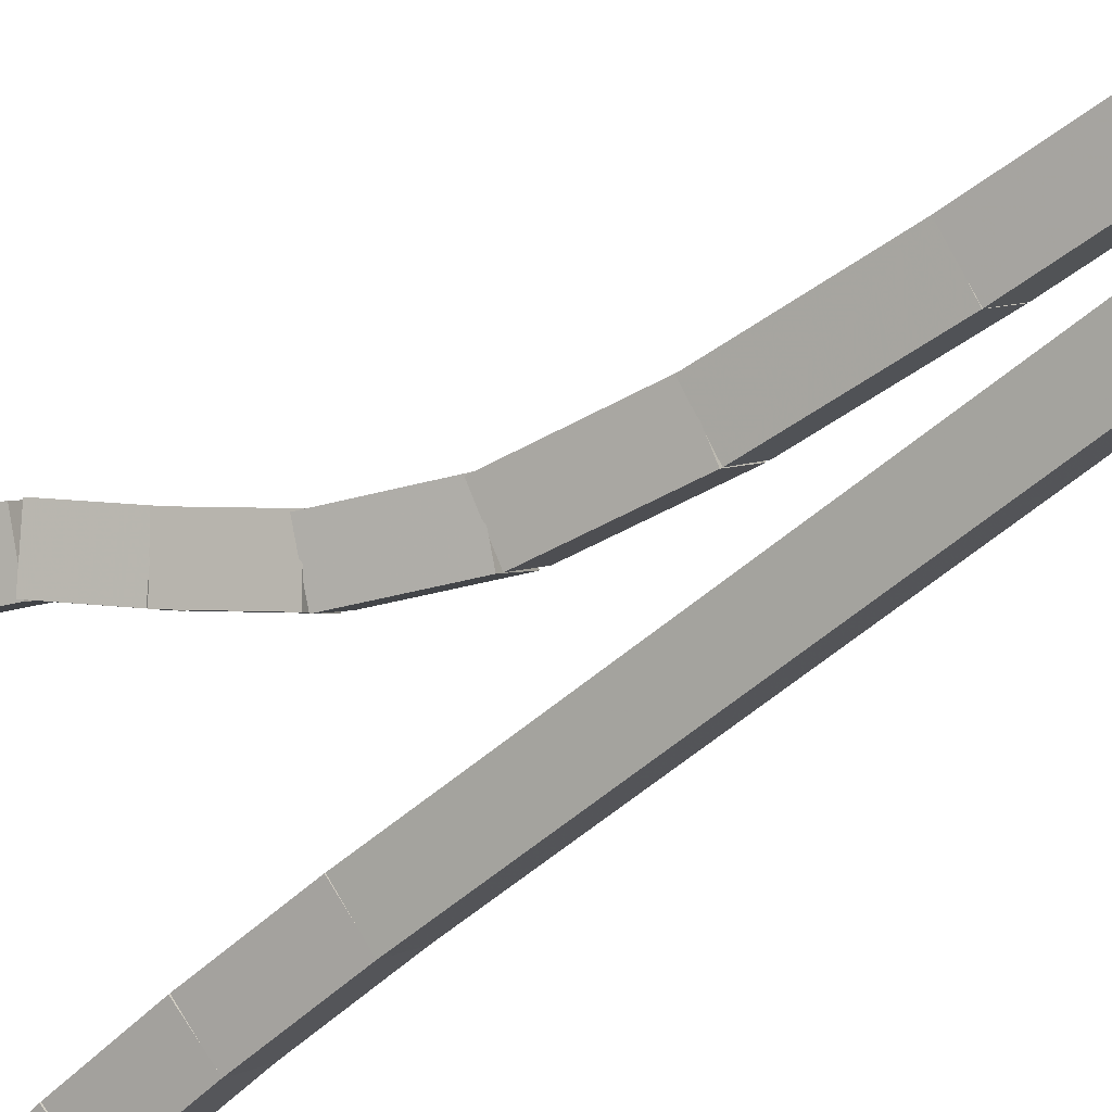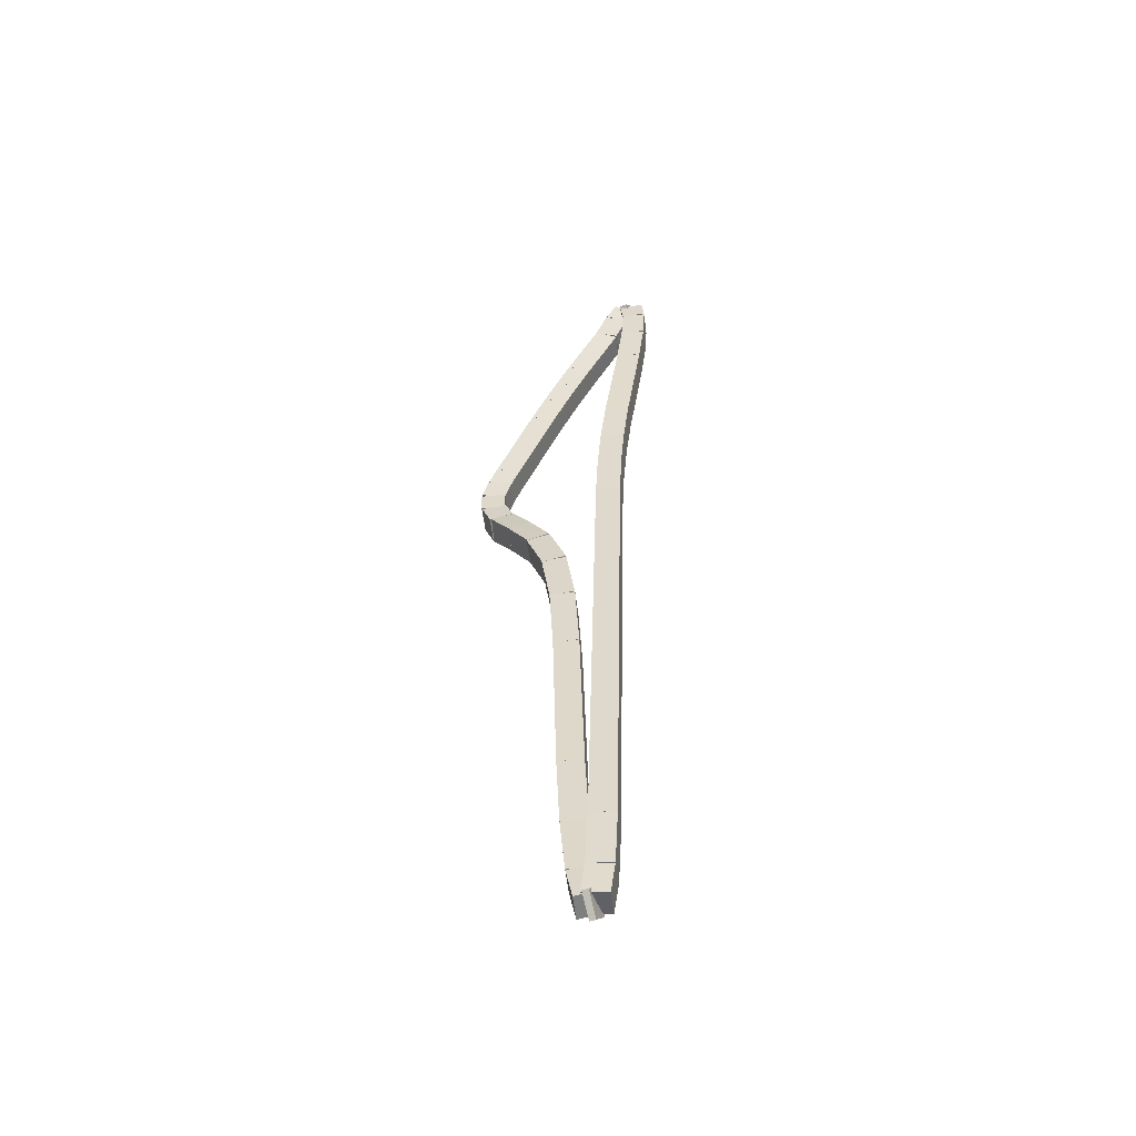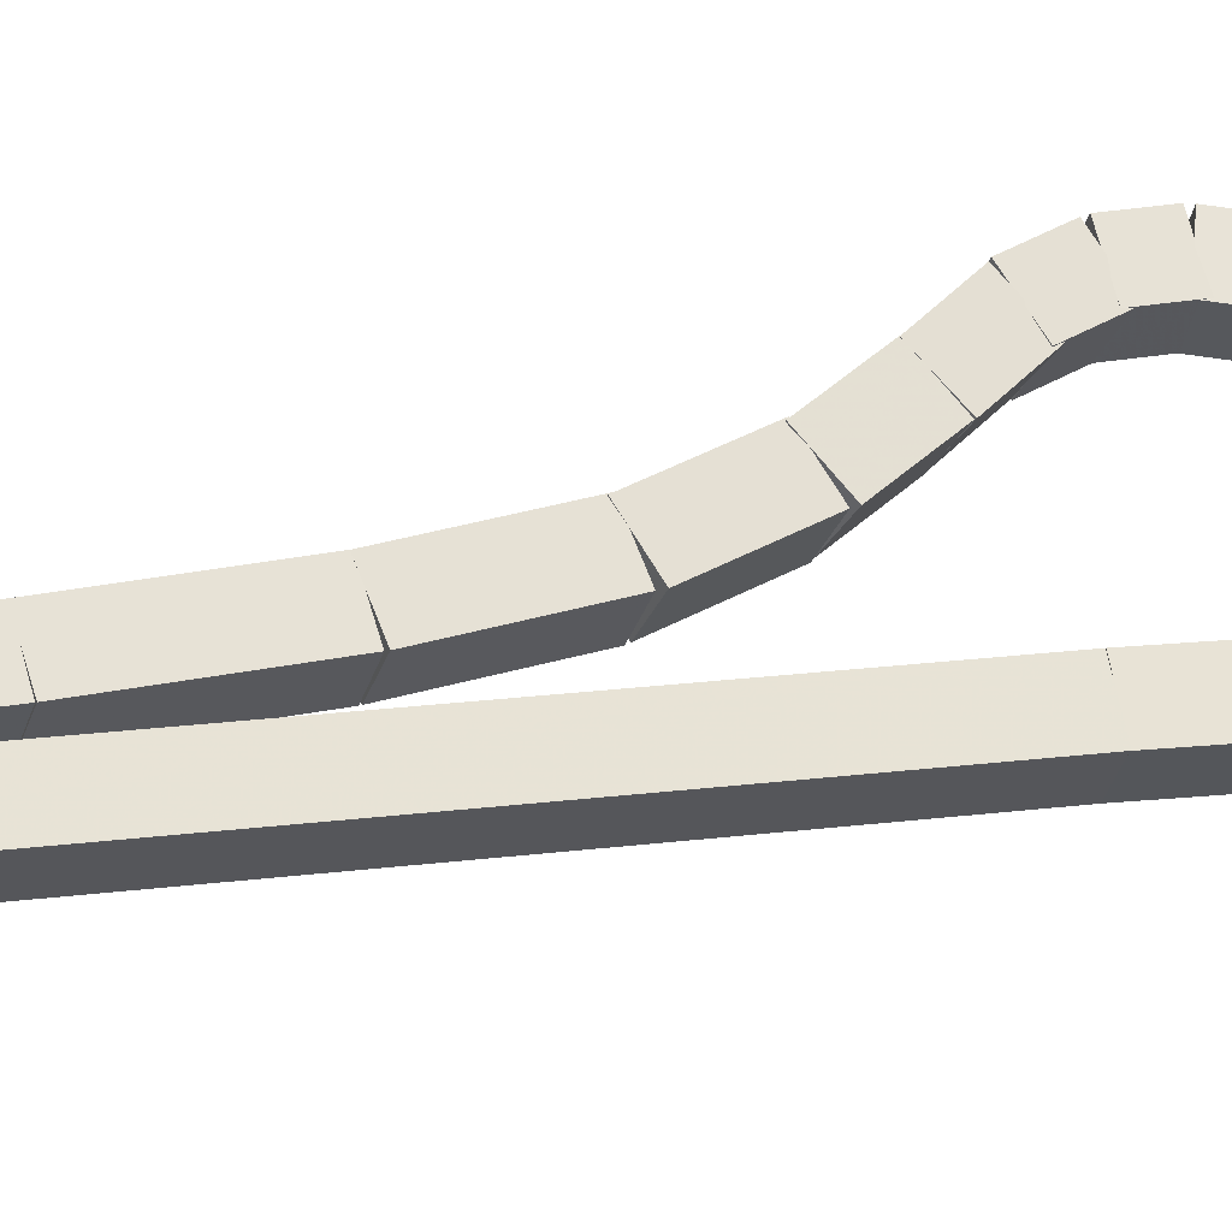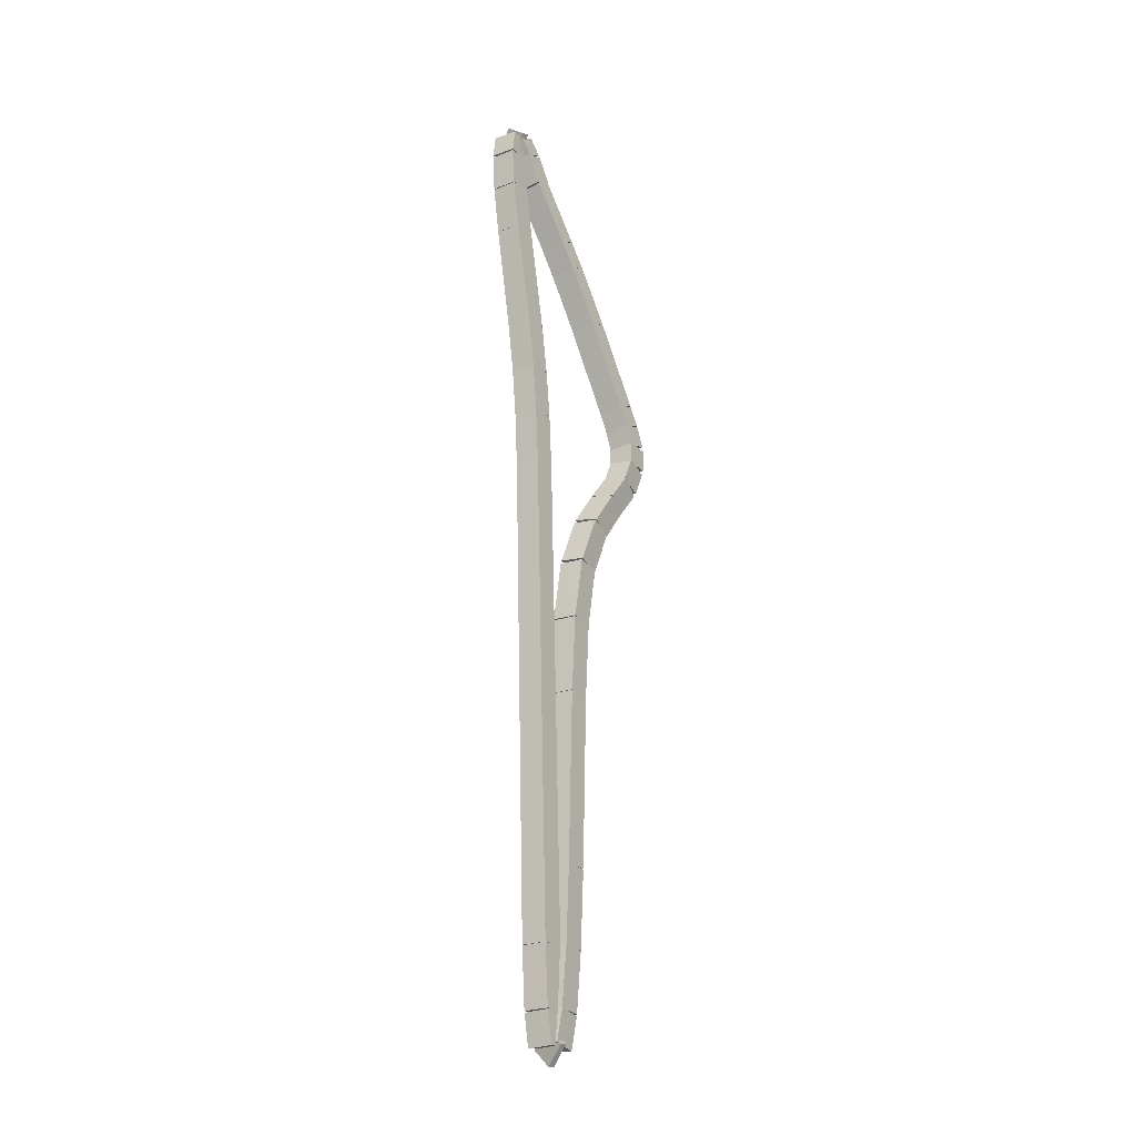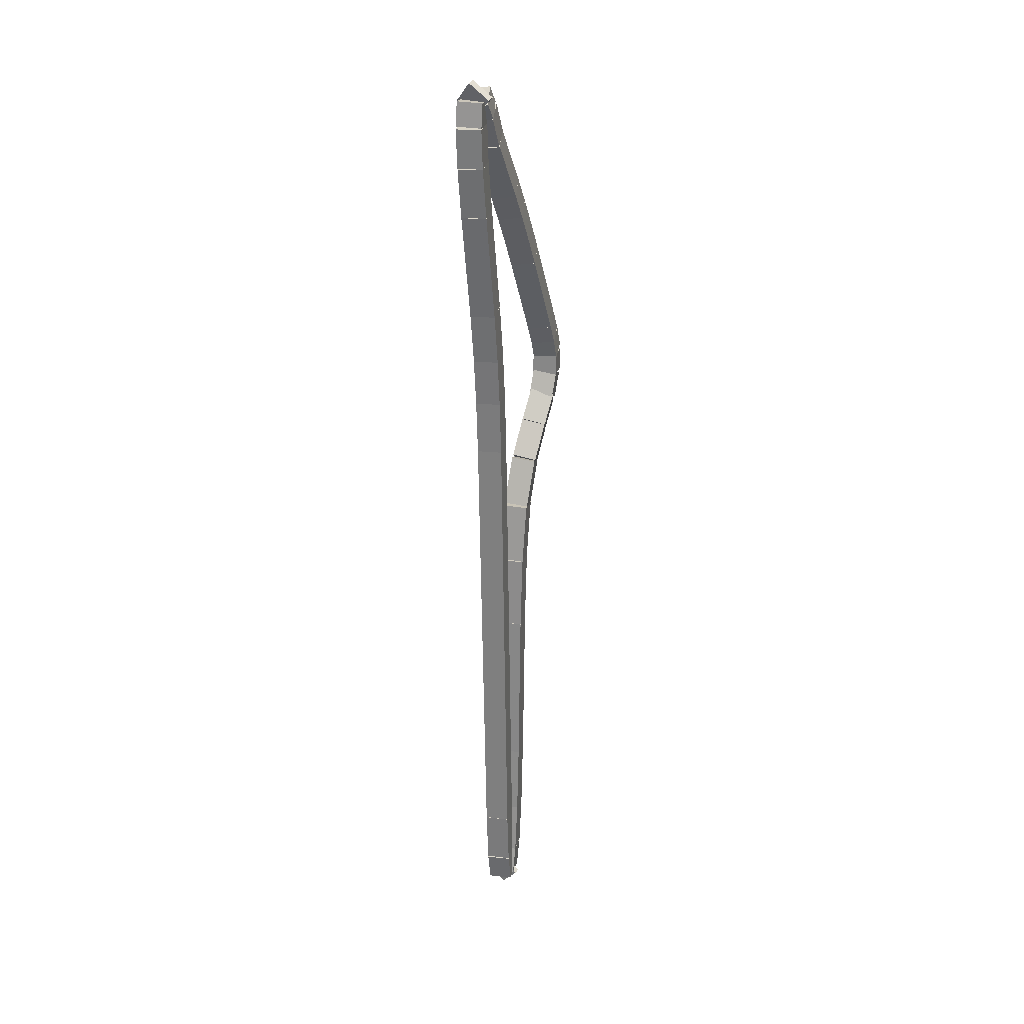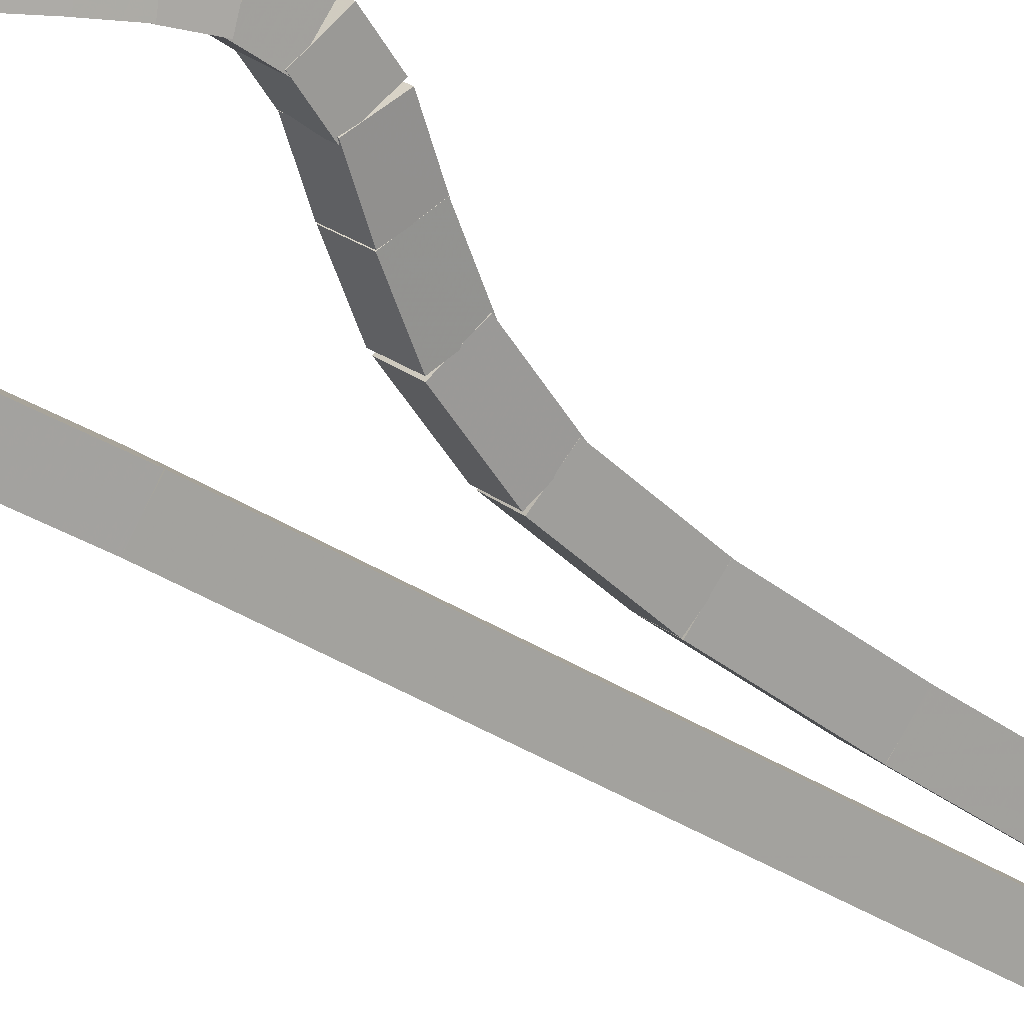
<metadata>
{"format":"obj","ext":"obj","renderer":"f3d","projection":"perspective","resolution":1024,"background":"white","views":[{"elev":-48.0,"azim":-46.8,"up":"+Z"},{"elev":-54.6,"azim":52.2,"up":"+Y"},{"elev":17.6,"azim":71.1,"up":"+Z"},{"elev":-23.6,"azim":167.3,"up":"+Y"},{"elev":26.5,"azim":147.2,"up":"+Y"},{"elev":-36.5,"azim":-132.1,"up":"+Z"}]}
</metadata>
<code>
g name
v 28.24 44.72 31.3
v 28.44 44.69 31.49
v 28.62 44.58 31.3
v 28.42 44.61 31.1
v 28.12 44.39 31.37
v 28.32 44.36 31.57
v 28.49 44.25 31.37
v 28.29 44.28 31.18
f 1 2 3 4
f 6 2 1 5
f 5 1 4 8
f 6 5 8 7
f 8 4 3 7
f 7 3 2 6
g name
v 28.37 44.94 31.24
v 28.57 44.89 31.43
v 28.71 44.74 31.24
v 28.51 44.79 31.04
v 28.26 44.75 31.3
v 28.46 44.7 31.49
v 28.6 44.55 31.3
v 28.4 44.6 31.11
f 9 10 11 12
f 14 10 9 13
f 13 9 12 16
f 14 13 16 15
f 16 12 11 15
f 15 11 10 14
g name
v 28.66 45.02 31.19
v 28.71 44.8 31.37
v 28.57 44.63 31.19
v 28.52 44.84 31.02
v 28.58 45.04 31.24
v 28.63 44.82 31.41
v 28.49 44.65 31.24
v 28.44 44.86 31.06
f 17 18 19 20
f 22 18 17 21
f 21 17 20 24
f 22 21 24 23
f 24 20 19 23
f 23 19 18 22
g name
v 28.84 44.58 31.18
v 28.64 44.55 31.38
v 28.44 44.54 31.18
v 28.64 44.57 30.98
v 28.81 44.84 31.19
v 28.62 44.81 31.39
v 28.42 44.8 31.19
v 28.61 44.83 30.99
f 25 26 27 28
f 30 26 25 29
f 29 25 28 32
f 30 29 32 31
f 32 28 27 31
f 31 27 26 30
g name
v 28.82 44.11 31.19
v 28.62 44.13 31.39
v 28.42 44.13 31.19
v 28.62 44.12 30.99
v 28.84 44.55 31.18
v 28.64 44.56 31.38
v 28.44 44.57 31.18
v 28.64 44.55 30.98
f 33 34 35 36
f 38 34 33 37
f 37 33 36 40
f 38 37 40 39
f 40 36 35 39
f 39 35 34 38
g name
v 28.75 43.54 31.23
v 28.56 43.58 31.42
v 28.36 43.59 31.23
v 28.55 43.55 31.03
v 28.82 44.1 31.19
v 28.62 44.14 31.39
v 28.42 44.15 31.19
v 28.62 44.11 30.99
f 41 42 43 44
f 46 42 41 45
f 45 41 44 48
f 46 45 48 47
f 48 44 43 47
f 47 43 42 46
g name
v 28.59 42.33 31.32
v 28.4 42.37 31.52
v 28.2 42.38 31.32
v 28.39 42.34 31.12
v 28.75 43.54 31.23
v 28.56 43.58 31.42
v 28.36 43.59 31.23
v 28.55 43.55 31.03
f 49 50 51 52
f 54 50 49 53
f 53 49 52 56
f 54 53 56 55
f 56 52 51 55
f 55 51 50 54
g name
v 28.53 41.75 31.35
v 28.34 41.79 31.55
v 28.14 41.79 31.35
v 28.33 41.76 31.15
v 28.59 42.33 31.32
v 28.4 42.36 31.52
v 28.2 42.37 31.32
v 28.39 42.34 31.12
f 57 58 59 60
f 62 58 57 61
f 61 57 60 64
f 62 61 64 63
f 64 60 59 63
f 63 59 58 62
g name
v 28.49 41.21 31.38
v 28.29 41.23 31.58
v 28.09 41.24 31.38
v 28.29 41.22 31.18
v 28.53 41.76 31.35
v 28.34 41.78 31.55
v 28.14 41.79 31.35
v 28.33 41.77 31.15
f 65 66 67 68
f 70 66 65 69
f 69 65 68 72
f 70 69 72 71
f 72 68 67 71
f 71 67 66 70
g name
v 28.47 40.58 31.39
v 28.27 40.6 31.59
v 28.07 40.6 31.39
v 28.27 40.59 31.19
v 28.49 41.22 31.38
v 28.29 41.23 31.58
v 28.09 41.23 31.38
v 28.29 41.22 31.18
f 73 74 75 76
f 78 74 73 77
f 77 73 76 80
f 78 77 80 79
f 80 76 75 79
f 79 75 74 78
g name
v 28.34 35.15 31.47
v 28.14 35.16 31.67
v 27.94 35.16 31.47
v 28.14 35.16 31.27
v 28.47 40.59 31.39
v 28.27 40.6 31.59
v 28.07 40.6 31.39
v 28.27 40.59 31.19
f 81 82 83 84
f 86 82 81 85
f 85 81 84 88
f 86 85 88 87
f 88 84 83 87
f 87 83 82 86
g name
v 28.31 34.49 31.49
v 28.11 34.5 31.69
v 27.91 34.51 31.49
v 28.11 34.49 31.29
v 28.34 35.15 31.47
v 28.14 35.16 31.67
v 27.94 35.17 31.47
v 28.14 35.15 31.27
f 89 90 91 92
f 94 90 89 93
f 93 89 92 96
f 94 93 96 95
f 96 92 91 95
f 95 91 90 94
g name
v 28.26 34.12 31.51
v 28.06 34.16 31.71
v 27.86 34.17 31.51
v 28.06 34.13 31.31
v 28.3 34.47 31.49
v 28.11 34.51 31.68
v 27.91 34.52 31.49
v 28.1 34.48 31.29
f 97 98 99 100
f 102 98 97 101
f 101 97 100 104
f 102 101 104 103
f 104 100 99 103
f 103 99 98 102
g name
v 27.99 33.95 31.55
v 28.1 34.14 31.72
v 28.01 34.35 31.55
v 27.9 34.15 31.37
v 28.05 33.94 31.51
v 28.16 34.14 31.69
v 28.07 34.34 31.51
v 27.96 34.15 31.34
f 105 106 107 108
f 110 106 105 109
f 109 105 108 112
f 110 109 112 111
f 112 108 107 111
f 111 107 106 110
g name
v 27.74 34.47 31.58
v 27.94 34.49 31.78
v 28.13 34.54 31.58
v 27.93 34.53 31.38
v 27.8 34.11 31.55
v 28 34.13 31.75
v 28.2 34.18 31.55
v 28 34.17 31.35
f 113 114 115 116
f 118 114 113 117
f 117 113 116 120
f 118 117 120 119
f 120 116 115 119
f 119 115 114 118
g name
v 27.69 35.15 31.61
v 27.89 35.16 31.81
v 28.09 35.18 31.61
v 27.89 35.17 31.41
v 27.74 34.49 31.58
v 27.94 34.5 31.78
v 28.14 34.52 31.58
v 27.94 34.52 31.38
f 121 122 123 124
f 126 122 121 125
f 125 121 124 128
f 126 125 128 127
f 128 124 123 127
f 127 123 122 126
g name
v 27.65 36.03 31.63
v 27.85 36.03 31.83
v 28.05 36.04 31.63
v 27.85 36.04 31.43
v 27.69 35.16 31.61
v 27.89 35.16 31.81
v 28.09 35.17 31.61
v 27.89 35.17 31.41
f 129 130 131 132
f 134 130 129 133
f 133 129 132 136
f 134 133 136 135
f 136 132 131 135
f 135 131 130 134
g name
v 27.61 37.96 31.65
v 27.81 37.96 31.85
v 28.01 37.97 31.65
v 27.81 37.96 31.45
v 27.65 36.03 31.63
v 27.85 36.03 31.83
v 28.05 36.04 31.63
v 27.85 36.04 31.43
f 137 138 139 140
f 142 138 137 141
f 141 137 140 144
f 142 141 144 143
f 144 140 139 143
f 143 139 138 142
g name
v 27.57 38.83 31.68
v 27.77 38.83 31.88
v 27.97 38.85 31.68
v 27.77 38.84 31.48
v 27.61 37.95 31.65
v 27.81 37.96 31.85
v 28.01 37.97 31.65
v 27.81 37.97 31.45
f 145 146 147 148
f 150 146 145 149
f 149 145 148 152
f 150 149 152 151
f 152 148 147 151
f 151 147 146 150
g name
v 27.48 39.52 31.73
v 27.69 39.53 31.93
v 27.88 39.57 31.73
v 27.68 39.56 31.53
v 27.57 38.81 31.68
v 27.77 38.82 31.88
v 27.97 38.86 31.68
v 27.77 38.85 31.48
f 153 154 155 156
f 158 154 153 157
f 157 153 156 160
f 158 157 160 159
f 160 156 155 159
f 159 155 154 158
g name
v 27.32 40.02 31.83
v 27.52 40.05 32.03
v 27.7 40.14 31.83
v 27.5 40.11 31.63
v 27.49 39.48 31.73
v 27.69 39.51 31.93
v 27.87 39.61 31.73
v 27.67 39.58 31.53
f 161 162 163 164
f 166 162 161 165
f 165 161 164 168
f 166 165 168 167
f 168 164 163 167
f 167 163 162 166
g name
v 27.12 40.36 31.96
v 27.32 40.41 32.15
v 27.47 40.56 31.96
v 27.27 40.51 31.76
v 27.33 39.98 31.83
v 27.54 40.03 32.02
v 27.68 40.18 31.83
v 27.48 40.13 31.64
f 169 170 171 172
f 174 170 169 173
f 173 169 172 176
f 174 173 176 175
f 176 172 171 175
f 175 171 170 174
g name
v 26.92 40.67 32.07
v 27.12 40.72 32.26
v 27.26 40.88 32.07
v 27.06 40.82 31.88
v 27.12 40.35 31.96
v 27.32 40.41 32.15
v 27.46 40.57 31.96
v 27.26 40.51 31.76
f 177 178 179 180
f 182 178 177 181
f 181 177 180 184
f 182 181 184 183
f 184 180 179 183
f 183 179 178 182
g name
v 26.81 40.99 32.13
v 27.01 41.02 32.32
v 27.18 41.12 32.13
v 26.98 41.09 31.93
v 26.9 40.71 32.07
v 27.1 40.74 32.27
v 27.28 40.84 32.07
v 27.08 40.81 31.87
f 185 186 187 188
f 190 186 185 189
f 189 185 188 192
f 190 189 192 191
f 192 188 187 191
f 191 187 186 190
g name
v 26.79 41.31 32.13
v 26.99 41.31 32.33
v 27.19 41.32 32.13
v 26.99 41.32 31.93
v 26.8 41.05 32.13
v 27 41.05 32.33
v 27.2 41.06 32.13
v 27 41.06 31.93
f 193 194 195 196
f 198 194 193 197
f 197 193 196 200
f 198 197 200 199
f 200 196 195 199
f 199 195 194 198
g name
v 26.86 41.6 32.09
v 27.06 41.58 32.29
v 27.25 41.49 32.09
v 27.05 41.52 31.89
v 26.8 41.37 32.13
v 27 41.34 32.33
v 27.18 41.26 32.13
v 26.98 41.28 31.93
f 201 202 203 204
f 206 202 201 205
f 205 201 204 208
f 206 205 208 207
f 208 204 203 207
f 207 203 202 206
g name
v 26.96 41.85 32.04
v 27.16 41.81 32.24
v 27.33 41.7 32.04
v 27.13 41.74 31.85
v 26.87 41.62 32.09
v 27.07 41.59 32.29
v 27.24 41.48 32.09
v 27.04 41.51 31.9
f 209 210 211 212
f 214 210 209 213
f 213 209 212 216
f 214 213 216 215
f 216 212 211 215
f 215 211 210 214
g name
v 27.35 42.8 31.82
v 27.55 42.77 32.01
v 27.72 42.65 31.82
v 27.52 42.69 31.62
v 26.96 41.85 32.04
v 27.16 41.82 32.24
v 27.33 41.7 32.04
v 27.13 41.74 31.85
f 217 218 219 220
f 222 218 217 221
f 221 217 220 224
f 222 221 224 223
f 224 220 219 223
f 223 219 218 222
g name
v 27.5 43.14 31.73
v 27.7 43.1 31.93
v 27.87 42.98 31.73
v 27.66 43.02 31.54
v 27.35 42.81 31.82
v 27.55 42.77 32.01
v 27.72 42.65 31.82
v 27.52 42.68 31.62
f 225 226 227 228
f 230 226 225 229
f 229 225 228 232
f 230 229 232 231
f 232 228 227 231
f 231 227 226 230
g name
v 27.64 43.45 31.65
v 27.84 43.41 31.84
v 28 43.29 31.65
v 27.8 43.33 31.45
v 27.5 43.15 31.73
v 27.7 43.11 31.92
v 27.86 42.98 31.73
v 27.66 43.02 31.54
f 233 234 235 236
f 238 234 233 237
f 237 233 236 240
f 238 237 240 239
f 240 236 235 239
f 239 235 234 238
g name
v 27.78 43.75 31.57
v 27.98 43.71 31.76
v 28.14 43.57 31.57
v 27.94 43.62 31.37
v 27.64 43.46 31.65
v 27.84 43.42 31.84
v 28 43.28 31.65
v 27.8 43.33 31.45
f 241 242 243 244
f 246 242 241 245
f 245 241 244 248
f 246 245 248 247
f 248 244 243 247
f 247 243 242 246
g name
v 28.13 44.41 31.37
v 28.33 44.37 31.56
v 28.48 44.23 31.37
v 28.28 44.28 31.18
v 27.79 43.75 31.57
v 27.99 43.71 31.76
v 28.14 43.57 31.57
v 27.94 43.62 31.37
f 249 250 251 252
f 254 250 249 253
f 253 249 252 256
f 254 253 256 255
f 256 252 251 255
f 255 251 250 254

</code>
